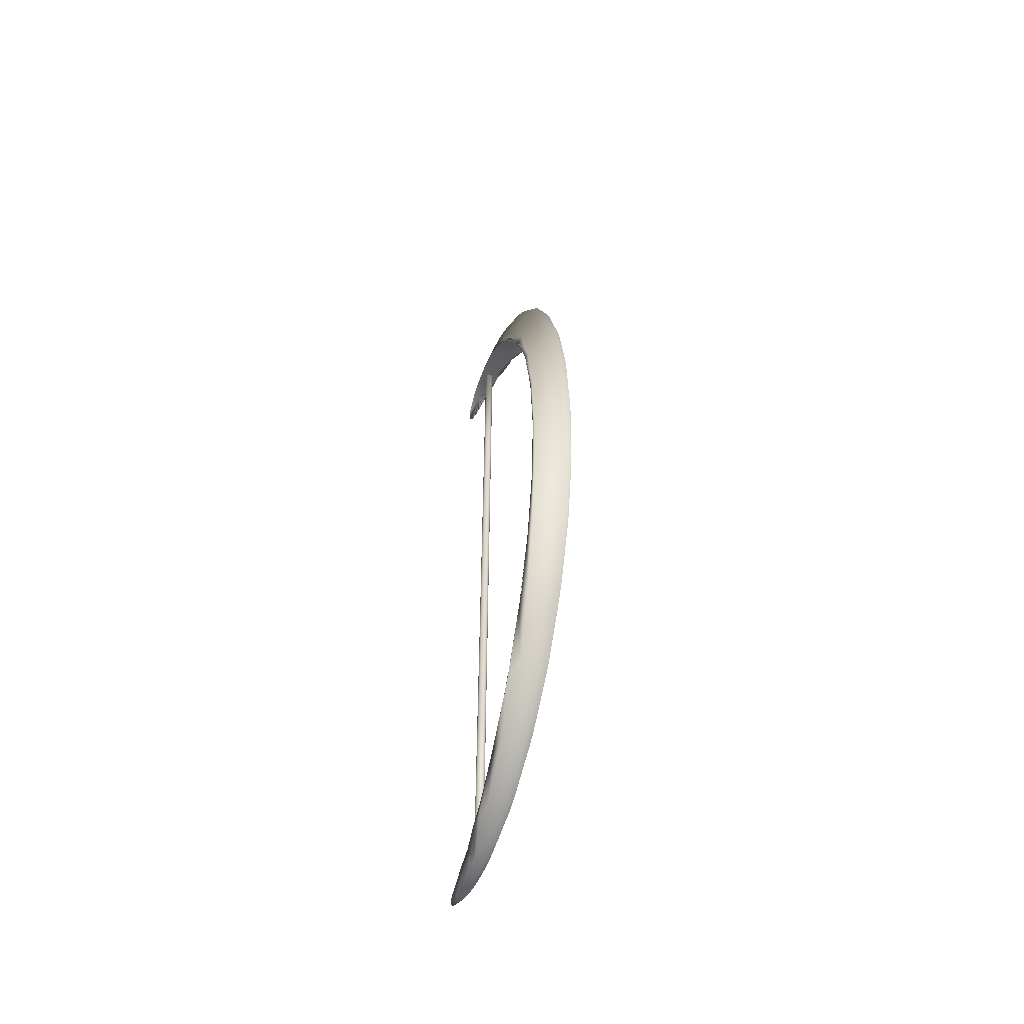
<metadata>
{"format":"obj","ext":"obj","renderer":"f3d","projection":"perspective","resolution":1024,"background":"white","views":[{"elev":-55.7,"azim":-20.9,"up":"+Y"}]}
</metadata>
<code>
v  0 122.6 -0
v  -0 121.5 -5.653
v  -0.1583 121.5 -5.544
v  -0.3106 121.5 -5.223
v  0.1583 121.5 -5.544
v  -0.4509 121.5 -4.7
v  0.3106 121.5 -5.223
v  -0.5739 121.5 -3.997
v  0.4509 121.5 -4.7
v  -0.6748 121.5 -3.14
v  0.5739 121.5 -3.997
v  -0.7498 121.5 -2.163
v  0.6748 121.5 -3.14
v  -0.796 121.5 -1.103
v  0.7498 121.5 -2.163
v  -0.8116 121.5 0
v  0.796 121.5 -1.103
v  -0.796 121.5 1.103
v  0.8116 121.5 -0
v  -0.7498 121.5 2.163
v  0.796 121.5 1.103
v  -0.6748 121.5 3.14
v  0.7498 121.5 2.163
v  -0.5739 121.5 3.997
v  -1.555 118.4 2.305
v  -1.643 117.1 4.741
v  -1.471 118.4 4.243
v  0.6748 121.5 3.14
v  -0.4509 121.5 4.7
v  0.5739 121.5 3.997
v  1.471 118.4 4.243
v  1.643 117.1 4.741
v  1.555 118.4 2.305
v  -0.3106 121.5 5.223
v  0.4509 121.5 4.7
v  -0.1583 121.5 5.544
v  0.3106 121.5 5.223
v  0 121.5 5.653
v  -2.1 106.5 14.32
v  -2.1 106 14.63
v  -2.08 106.5 14.49
v  0.1583 121.5 5.544
v  2.08 106.5 14.49
v  2.1 106 14.63
v  2.1 106.5 14.32
v  -2.1 28.98 14.63
v  -2.1 28.51 14.32
v  -2.08 28.51 14.49
v  2.08 28.51 14.49
v  2.1 28.51 14.32
v  2.1 28.98 14.63
v  -0.5739 13.43 3.997
v  0 12.37 -0
v  -0.4509 13.43 4.7
v  -0.3106 13.43 5.222
v  -1.643 17.89 4.741
v  -1.555 16.57 2.305
v  -1.471 16.57 4.243
v  -0.6748 13.43 3.14
v  0.5739 13.43 3.997
v  0.4509 13.43 4.7
v  -0.1583 13.43 5.544
v  -0.7498 13.43 2.163
v  0.3106 13.43 5.222
v  0.6748 13.43 3.14
v  1.471 16.57 4.243
v  1.555 16.57 2.305
v  1.643 17.89 4.741
v  0 13.43 5.653
v  -0.796 13.43 1.103
v  0.1583 13.43 5.544
v  0.7498 13.43 2.163
v  -0.8116 13.43 0
v  0.796 13.43 1.103
v  -0.796 13.43 -1.103
v  0.8116 13.43 -0
v  -0.7498 13.43 -2.163
v  0.796 13.43 -1.103
v  -0.6748 13.43 -3.14
v  0.7498 13.43 -2.163
v  -0.5739 13.43 -3.997
v  0.6748 13.43 -3.14
v  -0.4509 13.43 -4.7
v  0.5739 13.43 -3.997
v  -0.3106 13.43 -5.222
v  0.4509 13.43 -4.7
v  -0.1583 13.43 -5.544
v  0.3106 13.43 -5.223
v  -0 13.43 -5.653
v  0.1583 13.43 -5.544
v  -0.6835 120.2 -6.461
v  0 120.5 -4.858
v  -0.7407 120.2 -6.018
v  -0.7884 120.2 -5.683
v  0.7407 120.2 -6.018
v  0.6835 120.2 -6.461
v  0.7884 120.2 -5.683
v  -0.8224 120.2 -5.392
v  -0.8521 120.3 -5.123
v  -0.8848 120.2 -4.858
v  0.8521 120.3 -5.123
v  0.8224 120.2 -5.392
v  -0.924 120.2 -4.57
v  0.8848 120.2 -4.858
v  0.924 120.2 -4.57
v  -0.9652 120.2 -4.231
v  -1.012 120.2 -3.798
v  -1.087 120.1 -3.155
v  1.012 120.2 -3.798
v  0.9652 120.2 -4.231
v  1.087 120.1 -3.155
v  0 119.5 0.7949
v  -0.7038 119.5 0.6863
v  0.7038 119.5 0.6863
v  0 15.49 0.7949
v  0 14.47 -4.858
v  -0.7038 15.49 0.6863
v  0.7038 15.49 0.6863
v  -1.087 14.9 -3.155
v  -1.012 14.81 -3.798
v  -0.9652 14.76 -4.231
v  1.012 14.81 -3.798
v  1.087 14.9 -3.155
v  0.9652 14.76 -4.231
v  -0.924 14.73 -4.57
v  -0.8848 14.72 -4.858
v  -0.8521 14.71 -5.123
v  0.8848 14.72 -4.858
v  0.924 14.73 -4.57
v  -0.8224 14.72 -5.392
v  0.8521 14.71 -5.123
v  0.8224 14.72 -5.392
v  -0.7884 14.73 -5.683
v  -0.7407 14.76 -6.018
v  -0.6835 14.81 -6.461
v  0.7407 14.76 -6.018
v  0.7884 14.73 -5.683
v  0.6835 14.81 -6.461
v  -0 119.8 -8.628
v  -0.2401 119.9 -8.406
v  0.2401 119.9 -8.406
v  -1.213 119.8 -1.68
v  -1.306 119.5 0
v  1.306 119.5 -0
v  1.213 119.8 -1.68
v  -1.324 118.4 6.16
v  -1.126 118.4 7.841
v  1.324 118.4 6.16
v  -0.8845 118.4 9.22
v  1.126 118.4 7.841
v  -0.6092 118.4 10.24
v  -1.634 113.3 11.38
v  -1.284 113.3 13.38
v  0.8845 118.4 9.22
v  -0.3106 118.4 10.88
v  -0.8845 113.3 14.87
v  -1.634 106.5 17.04
v  0.6092 118.4 10.24
v  1.284 113.3 13.38
v  1.634 113.3 11.38
v  0 118.4 11.09
v  -0.4509 113.3 15.79
v  -1.126 106.5 18.93
v  0.3106 118.4 10.88
v  0.8845 113.3 14.87
v  1.634 106.5 17.04
v  0 113.3 16.1
v  -0.5739 106.5 20.09
v  -1.922 98.1 20.03
v  -1.324 98.1 22.26
v  0.4509 113.3 15.79
v  1.126 106.5 18.93
v  0 106.5 20.49
v  -0.6748 98.1 23.63
v  -2.135 88.57 22.26
v  -1.471 88.57 24.73
v  0.5739 106.5 20.09
v  1.324 98.1 22.26
v  1.922 98.1 20.03
v  0 98.1 24.09
v  -0.7498 88.57 26.26
v  -2.267 78.23 23.63
v  -1.561 78.23 26.26
v  0.6748 98.1 23.63
v  1.471 88.57 24.73
v  2.135 88.57 22.26
v  0 88.57 26.77
v  -0.796 78.23 27.87
v  -2.311 67.48 24.09
v  -1.592 67.48 26.77
v  0.7498 88.57 26.25
v  1.561 78.23 26.25
v  2.267 78.23 23.63
v  0 78.23 28.42
v  -0.8116 67.48 28.42
v  -2.267 56.73 23.63
v  -1.561 56.73 26.26
v  0.796 78.23 27.87
v  1.592 67.48 26.77
v  2.311 67.48 24.09
v  0 67.48 28.98
v  -0.796 56.73 27.87
v  -2.135 46.39 22.26
v  -1.471 46.39 24.73
v  0.8116 67.48 28.42
v  1.561 56.73 26.25
v  2.267 56.73 23.63
v  0 56.73 28.42
v  -0.7498 46.39 26.26
v  -1.922 36.86 20.03
v  -1.324 36.86 22.26
v  0.796 56.73 27.87
v  1.471 46.39 24.73
v  2.135 46.39 22.26
v  0 46.39 26.77
v  -0.6748 36.86 23.63
v  -1.634 28.51 17.04
v  -1.126 28.51 18.93
v  -1.634 21.66 11.38
v  -1.284 21.66 13.38
v  0.7498 46.39 26.25
v  1.324 36.86 22.26
v  1.922 36.86 20.03
v  0 36.86 24.09
v  -0.5739 28.51 20.09
v  -0.8845 21.66 14.87
v  -1.126 16.57 7.841
v  -0.8845 16.57 9.22
v  0.6748 36.86 23.63
v  1.126 28.51 18.93
v  1.634 28.51 17.04
v  1.284 21.66 13.38
v  1.634 21.66 11.38
v  0 28.51 20.49
v  -0.4509 21.66 15.79
v  -0.6092 16.57 10.24
v  0.5739 28.51 20.09
v  0.8845 21.66 14.87
v  0.8845 16.57 9.22
v  1.126 16.57 7.841
v  0 21.66 16.1
v  -0.3106 16.57 10.88
v  -1.324 16.57 6.16
v  0.4509 21.66 15.79
v  0.6092 16.57 10.24
v  0 16.57 11.09
v  0.3106 16.57 10.88
v  1.324 16.57 6.16
v  -1.306 15.42 0
v  -1.213 15.14 -1.68
v  1.213 15.14 -1.68
v  1.306 15.42 -0
v  -0.2401 15.11 -8.406
v  -0 15.15 -8.628
v  0.2401 15.11 -8.406
v  -0.3916 119.9 -7.943
v  -0.5855 120.1 -7.073
v  -0.4606 120 -7.746
v  0.3916 119.9 -7.943
v  -0.6482 120.1 -6.757
v  0.4606 120 -7.746
v  0.5855 120.1 -7.073
v  0.6482 120.1 -6.757
v  -0.8028 120.2 -5.591
v  0.8028 120.2 -5.591
v  -0.9476 120.2 -4.41
v  0.9476 120.2 -4.41
v  -1.176 119.9 -2.101
v  -1.089 120.1 -3.141
v  1.089 120.1 -3.141
v  1.176 119.9 -2.101
v  -1.309 119.5 0.0932
v  -1.318 119.5 0.3945
v  1.318 119.5 0.3945
v  1.309 119.5 0.0932
v  0 116.5 6.231
v  -1.381 116.5 6.017
v  1.381 116.5 6.017
v  -2.371 67.48 23.75
v  -2.347 77.83 23.2
v  0 77.83 23.56
v  0 67.48 24.12
v  0 57.14 23.56
v  -2.347 57.14 23.2
v  2.371 67.48 23.75
v  2.347 77.83 23.2
v  2.347 57.14 23.2
v  0 18.5 6.231
v  -1.381 18.5 6.017
v  1.381 18.5 6.017
v  -1.318 15.49 0.3945
v  -1.309 15.43 0.0932
v  1.309 15.43 0.0932
v  1.318 15.49 0.3945
v  -1.089 14.9 -3.141
v  -1.176 15.06 -2.101
v  1.089 14.9 -3.141
v  1.176 15.06 -2.101
v  -0.9476 14.75 -4.41
v  0.9476 14.75 -4.41
v  -0.8028 14.73 -5.591
v  0.8028 14.73 -5.591
v  -0.6482 14.86 -6.757
v  -0.5855 14.9 -7.073
v  -0.4606 15.01 -7.746
v  -0.3916 15.03 -7.943
v  0.6482 14.86 -6.757
v  0.5855 14.9 -7.073
v  0.4606 15.01 -7.746
v  0.3916 15.03 -7.943
v  -1.538 118.5 2.13
v  1.538 118.5 2.13
v  -1.653 116.5 5.888
v  -1.878 113.7 8.739
v  -1.9 113.3 9.127
v  1.878 113.7 8.739
v  1.653 116.5 5.888
v  1.9 113.3 9.127
v  -2.212 98.1 18.37
v  -2.194 96.94 18.9
v  -2.299 88.57 21.32
v  -2.286 87.77 21.56
v  -2.354 78.23 23.13
v  2.299 88.57 21.32
v  2.194 96.94 18.9
v  2.212 98.1 18.37
v  2.354 78.23 23.13
v  2.286 87.77 21.56
v  -2.354 56.73 23.13
v  -2.286 47.19 21.56
v  -2.299 46.39 21.32
v  2.354 56.73 23.13
v  -2.194 38.03 18.9
v  -2.212 36.86 18.37
v  2.299 46.39 21.32
v  2.286 47.19 21.56
v  2.212 36.86 18.37
v  2.194 38.03 18.9
v  -1.9 21.66 9.127
v  -1.878 21.28 8.739
v  -1.653 18.5 5.888
v  1.878 21.28 8.739
v  1.9 21.66 9.127
v  1.653 18.5 5.888
v  -1.538 16.47 2.13
v  1.538 16.47 2.13
v  -1.894 112.4 10.06
v  0 111.6 11.24
v  -1.892 111.6 10.95
v  1.894 112.4 10.06
v  1.892 111.6 10.95
v  -2.08 105 15.31
v  0 105 15.63
v  0 96.94 19.23
v  0 87.77 21.91
v  2.08 105 15.31
v  0 47.19 21.91
v  0 38.03 19.23
v  0 29.99 15.63
v  -2.08 29.99 15.31
v  2.08 29.99 15.31
v  -1.892 23.4 10.95
v  0 23.4 11.24
v  -1.894 22.53 10.06
v  1.894 22.53 10.06
v  1.892 23.4 10.95
o Sphere001
g Sphere001
f 1 2 3
f 1 3 4
f 1 5 2
f 1 4 6
f 1 7 5
f 1 6 8
f 1 9 7
f 1 8 10
f 1 11 9
f 1 10 12
f 1 13 11
f 1 12 14
f 1 15 13
f 1 14 16
f 1 17 15
f 1 16 18
f 1 19 17
f 1 18 20
f 1 21 19
f 1 20 22
f 1 23 21
f 1 22 24
f 25 26 27
f 1 28 23
f 1 24 29
f 1 30 28
f 31 32 33
f 1 29 34
f 1 35 30
f 1 34 36
f 1 37 35
f 1 36 38
f 39 40 41
f 1 42 37
f 1 38 42
f 43 44 45
f 46 47 48
f 49 50 51
f 52 53 54
f 54 53 55
f 56 57 58
f 52 59 53
f 53 60 61
f 55 53 62
f 59 63 53
f 53 61 64
f 53 65 60
f 66 67 68
f 53 69 62
f 53 63 70
f 53 64 71
f 53 72 65
f 53 71 69
f 53 70 73
f 53 74 72
f 53 73 75
f 53 76 74
f 53 75 77
f 53 78 76
f 53 77 79
f 53 80 78
f 53 79 81
f 53 82 80
f 53 81 83
f 53 84 82
f 53 83 85
f 53 86 84
f 53 85 87
f 53 88 86
f 53 87 89
f 53 90 88
f 53 89 90
f 91 92 93
f 93 92 94
f 95 92 96
f 97 92 95
f 98 92 99
f 99 92 100
f 101 92 102
f 100 92 103
f 104 92 101
f 105 92 104
f 106 92 107
f 107 92 108
f 109 92 110
f 111 92 109
f 92 112 113
f 92 114 112
f 115 116 117
f 115 118 116
f 119 116 120
f 120 116 121
f 122 116 123
f 124 116 122
f 125 116 126
f 126 116 127
f 128 116 129
f 127 116 130
f 131 116 128
f 132 116 131
f 133 116 134
f 134 116 135
f 136 116 137
f 138 116 136
f 2 139 140 3
f 2 5 141 139
f 14 142 143 16
f 17 19 144 145
f 20 27 146 22
f 22 146 147 24
f 23 28 148 31
f 24 147 149 29
f 28 30 150 148
f 29 149 151 34
f 147 152 153 149
f 30 35 154 150
f 34 151 155 36
f 149 153 156 151
f 152 41 157 153
f 35 37 158 154
f 150 154 159 160
f 36 155 161 38
f 151 156 162 155
f 153 157 163 156
f 37 42 164 158
f 154 158 165 159
f 160 159 166 43
f 38 161 164 42
f 155 162 167 161
f 156 163 168 162
f 157 169 170 163
f 158 164 171 165
f 159 165 172 166
f 161 167 171 164
f 162 168 173 167
f 163 170 174 168
f 169 175 176 170
f 165 171 177 172
f 166 172 178 179
f 167 173 177 171
f 168 174 180 173
f 170 176 181 174
f 175 182 183 176
f 172 177 184 178
f 179 178 185 186
f 173 180 184 177
f 174 181 187 180
f 176 183 188 181
f 182 189 190 183
f 178 184 191 185
f 186 185 192 193
f 180 187 191 184
f 181 188 194 187
f 183 190 195 188
f 189 196 197 190
f 185 191 198 192
f 193 192 199 200
f 187 194 198 191
f 188 195 201 194
f 190 197 202 195
f 196 203 204 197
f 192 198 205 199
f 200 199 206 207
f 194 201 205 198
f 195 202 208 201
f 197 204 209 202
f 203 210 211 204
f 199 205 212 206
f 207 206 213 214
f 201 208 212 205
f 202 209 215 208
f 204 211 216 209
f 210 217 218 211
f 48 219 220 217
f 206 212 221 213
f 214 213 222 223
f 208 215 221 212
f 209 216 224 215
f 211 218 225 216
f 217 220 226 218
f 219 227 228 220
f 213 221 229 222
f 223 222 230 231
f 231 232 233 49
f 215 224 229 221
f 216 225 234 224
f 218 226 235 225
f 220 228 236 226
f 227 52 54 228
f 222 229 237 230
f 231 230 238 232
f 232 239 240 233
f 224 234 237 229
f 225 235 241 234
f 226 236 242 235
f 228 54 55 236
f 227 243 59 52
f 230 237 244 238
f 232 238 245 239
f 239 61 60 240
f 234 241 244 237
f 235 242 246 241
f 236 55 62 242
f 243 58 63 59
f 238 244 247 245
f 239 245 64 61
f 240 60 65 248
f 241 246 247 244
f 242 62 69 246
f 245 247 71 64
f 248 65 72 66
f 246 69 71 247
f 249 250 75 73
f 76 78 251 252
f 253 254 89 87
f 254 255 90 89
f 140 139 92 256
f 256 92 257 258
f 139 141 259 92
f 257 92 91 260
f 261 262 92 259
f 263 96 92 262
f 94 92 98 264
f 265 102 92 97
f 103 92 106 266
f 267 110 92 105
f 108 92 268 269
f 270 271 92 111
f 272 92 113 273
f 274 114 92 275
f 113 112 276 277
f 112 114 278 276
f 279 280 281 282
f 279 282 283 284
f 285 282 281 286
f 285 287 283 282
f 288 115 117 289
f 288 290 118 115
f 291 117 116 292
f 293 116 118 294
f 295 296 116 119
f 297 123 116 298
f 299 121 116 125
f 300 129 116 124
f 301 130 116 133
f 302 137 116 132
f 303 135 116 304
f 305 304 116 306
f 307 308 116 138
f 253 306 116 254
f 309 310 116 308
f 254 116 310 255
f 3 140 256 258 4
f 4 258 257 260 6
f 5 7 261 259 141
f 7 9 263 262 261
f 12 269 268 142 14
f 15 17 145 271 270
f 18 311 25 27 20
f 21 23 31 33 312
f 27 26 313 314 146
f 146 314 315 152 147
f 31 148 316 317 32
f 148 150 160 318 316
f 319 320 321 175 169
f 321 322 323 182 175
f 179 186 324 325 326
f 323 280 279 189 182
f 186 193 327 328 324
f 279 284 329 196 189
f 193 200 285 286 327
f 329 330 331 203 196
f 200 207 332 287 285
f 331 333 334 210 203
f 207 214 335 336 332
f 214 223 337 338 335
f 219 339 340 243 227
f 340 341 56 58 243
f 233 240 248 342 343
f 248 66 68 344 342
f 58 57 345 70 63
f 66 72 74 346 67
f 250 296 295 77 75
f 78 80 297 298 251
f 303 304 305 85 83
f 305 306 253 87 85
f 86 88 309 308 307
f 88 90 255 310 309
f 268 92 272 143 142
f 145 144 275 92 271
f 313 277 347 315 314
f 347 277 276 348 349
f 316 318 350 278 317
f 351 348 276 278 350
f 352 353 354 320 319
f 321 320 354 355 322
f 326 325 354 353 356
f 323 322 355 281 280
f 324 328 355 354 325
f 327 286 281 355 328
f 329 284 283 357 330
f 331 330 357 358 333
f 332 336 357 283 287
f 334 333 358 359 360
f 335 338 358 357 336
f 337 361 359 358 338
f 362 363 288 289 364
f 339 364 289 341 340
f 365 290 288 363 366
f 343 342 344 290 365
f 249 292 116 296 250
f 252 251 298 116 293
f 6 260 91 93 94 264 8
f 9 11 265 97 95 96 263
f 10 266 106 107 108 269 12
f 13 15 270 111 109 110 267
f 295 119 120 121 299 79 77
f 80 82 300 124 122 123 297
f 301 133 134 135 303 83 81
f 84 86 307 138 136 137 302
f 273 113 277 313 26 25 311
f 312 33 32 317 278 114 274
f 56 341 289 117 291 345 57
f 68 67 346 294 118 290 344
f 8 264 98 99 100 103 266 10
f 11 13 267 105 104 101 102 265
f 299 125 126 127 130 301 81 79
f 82 84 302 132 131 128 129 300
f 16 143 272 273 311 18
f 19 21 312 274 275 144
f 315 347 349 39 41 152
f 160 43 45 351 350 318
f 41 40 352 319 169 157
f 43 166 179 326 356 44
f 334 360 46 48 217 210
f 223 231 49 51 361 337
f 48 47 362 364 339 219
f 49 233 343 365 366 50
f 345 291 292 249 73 70
f 74 76 252 293 294 346
f 39 349 348 353 352 40
f 45 44 356 353 348 351
f 46 360 359 363 362 47
f 51 50 366 363 359 361
v  -0 15.38 -0.5175
v  -0 36.19 -0.5175
v  0.177 36.19 -0.4863
v  0.177 15.38 -0.4863
v  -0 57 -0.5175
v  0.177 57 -0.4863
v  -0 77.81 -0.5175
v  0.177 77.81 -0.4863
v  -0 98.61 -0.5175
v  0.177 98.61 -0.4863
v  -0 119.4 -0.5175
v  0.177 119.4 -0.4863
v  0 119.4 -0
v  0 98.61 -0
v  0 77.81 -0
v  0 57 -0
v  0 36.19 -0
v  0 15.38 -0
v  0.3326 36.19 -0.3964
v  0.3326 15.38 -0.3964
v  0.3326 57 -0.3964
v  0.3326 77.81 -0.3964
v  0.3326 98.61 -0.3964
v  0.3326 119.4 -0.3964
v  0.4481 36.19 -0.2587
v  0.4481 15.38 -0.2587
v  0.4481 57 -0.2587
v  0.4481 77.81 -0.2587
v  0.4481 98.61 -0.2587
v  0.4481 119.4 -0.2587
v  0.5096 36.19 -0.0899
v  0.5096 15.38 -0.0899
v  0.5096 57 -0.0899
v  0.5096 77.81 -0.0899
v  0.5096 98.61 -0.0899
v  0.5096 119.4 -0.0899
v  0.5096 36.19 0.0899
v  0.5096 15.38 0.0899
v  0.5096 57 0.0899
v  0.5096 77.81 0.0899
v  0.5096 98.61 0.0899
v  0.5096 119.4 0.0899
v  0.4481 36.19 0.2587
v  0.4481 15.38 0.2587
v  0.4481 57 0.2587
v  0.4481 77.81 0.2587
v  0.4481 98.61 0.2587
v  0.4481 119.4 0.2587
v  0.3326 36.19 0.3964
v  0.3326 15.38 0.3964
v  0.3326 57 0.3964
v  0.3326 77.81 0.3964
v  0.3326 98.61 0.3964
v  0.3326 119.4 0.3964
v  0.177 36.19 0.4863
v  0.177 15.38 0.4863
v  0.177 57 0.4863
v  0.177 77.81 0.4863
v  0.177 98.61 0.4863
v  0.177 119.4 0.4863
v  -0 36.19 0.5175
v  -0 15.38 0.5175
v  -0 57 0.5175
v  -0 77.81 0.5175
v  -0 98.61 0.5175
v  -0 119.4 0.5175
v  -0.177 36.19 0.4863
v  -0.177 15.38 0.4863
v  -0.177 57 0.4863
v  -0.177 77.81 0.4863
v  -0.177 98.61 0.4863
v  -0.177 119.4 0.4863
v  -0.3326 36.19 0.3964
v  -0.3326 15.38 0.3964
v  -0.3326 57 0.3964
v  -0.3326 77.81 0.3964
v  -0.3326 98.61 0.3964
v  -0.3326 119.4 0.3964
v  -0.4481 36.19 0.2587
v  -0.4481 15.38 0.2587
v  -0.4481 57 0.2587
v  -0.4481 77.81 0.2587
v  -0.4481 98.61 0.2587
v  -0.4481 119.4 0.2587
v  -0.5096 36.19 0.0899
v  -0.5096 15.38 0.0899
v  -0.5096 57 0.0899
v  -0.5096 77.81 0.0899
v  -0.5096 98.61 0.0899
v  -0.5096 119.4 0.0899
v  -0.5096 36.19 -0.0899
v  -0.5096 15.38 -0.0899
v  -0.5096 57 -0.0899
v  -0.5096 77.81 -0.0899
v  -0.5096 98.61 -0.0899
v  -0.5096 119.4 -0.0899
v  -0.4481 36.19 -0.2587
v  -0.4481 15.38 -0.2587
v  -0.4481 57 -0.2587
v  -0.4481 77.81 -0.2587
v  -0.4481 98.61 -0.2587
v  -0.4481 119.4 -0.2587
v  -0.3326 36.19 -0.3964
v  -0.3326 15.38 -0.3964
v  -0.3326 57 -0.3964
v  -0.3326 77.81 -0.3964
v  -0.3326 98.61 -0.3964
v  -0.3326 119.4 -0.3964
v  -0.177 36.19 -0.4863
v  -0.177 15.38 -0.4863
v  -0.177 57 -0.4863
v  -0.177 77.81 -0.4863
v  -0.177 98.61 -0.4863
v  -0.177 119.4 -0.4863
o Tube001
g Tube001
f 367 368 369 370
f 368 371 372 369
f 371 373 374 372
f 373 375 376 374
f 375 377 378 376
f 377 379 379 378
f 379 380 380 379
f 380 381 381 380
f 381 382 382 381
f 382 383 383 382
f 383 384 384 383
f 384 367 370 384
f 370 369 385 386
f 369 372 387 385
f 372 374 388 387
f 374 376 389 388
f 376 378 390 389
f 378 379 379 390
f 379 380 380 379
f 380 381 381 380
f 381 382 382 381
f 382 383 383 382
f 383 384 384 383
f 384 370 386 384
f 386 385 391 392
f 385 387 393 391
f 387 388 394 393
f 388 389 395 394
f 389 390 396 395
f 390 379 379 396
f 379 380 380 379
f 380 381 381 380
f 381 382 382 381
f 382 383 383 382
f 383 384 384 383
f 384 386 392 384
f 392 391 397 398
f 391 393 399 397
f 393 394 400 399
f 394 395 401 400
f 395 396 402 401
f 396 379 379 402
f 379 380 380 379
f 380 381 381 380
f 381 382 382 381
f 382 383 383 382
f 383 384 384 383
f 384 392 398 384
f 398 397 403 404
f 397 399 405 403
f 399 400 406 405
f 400 401 407 406
f 401 402 408 407
f 402 379 379 408
f 379 380 380 379
f 380 381 381 380
f 381 382 382 381
f 382 383 383 382
f 383 384 384 383
f 384 398 404 384
f 404 403 409 410
f 403 405 411 409
f 405 406 412 411
f 406 407 413 412
f 407 408 414 413
f 408 379 379 414
f 379 380 380 379
f 380 381 381 380
f 381 382 382 381
f 382 383 383 382
f 383 384 384 383
f 384 404 410 384
f 410 409 415 416
f 409 411 417 415
f 411 412 418 417
f 412 413 419 418
f 413 414 420 419
f 414 379 379 420
f 379 380 380 379
f 380 381 381 380
f 381 382 382 381
f 382 383 383 382
f 383 384 384 383
f 384 410 416 384
f 416 415 421 422
f 415 417 423 421
f 417 418 424 423
f 418 419 425 424
f 419 420 426 425
f 420 379 379 426
f 379 380 380 379
f 380 381 381 380
f 381 382 382 381
f 382 383 383 382
f 383 384 384 383
f 384 416 422 384
f 422 421 427 428
f 421 423 429 427
f 423 424 430 429
f 424 425 431 430
f 425 426 432 431
f 426 379 379 432
f 379 380 380 379
f 380 381 381 380
f 381 382 382 381
f 382 383 383 382
f 383 384 384 383
f 384 422 428 384
f 428 427 433 434
f 427 429 435 433
f 429 430 436 435
f 430 431 437 436
f 431 432 438 437
f 432 379 379 438
f 379 380 380 379
f 380 381 381 380
f 381 382 382 381
f 382 383 383 382
f 383 384 384 383
f 384 428 434 384
f 434 433 439 440
f 433 435 441 439
f 435 436 442 441
f 436 437 443 442
f 437 438 444 443
f 438 379 379 444
f 379 380 380 379
f 380 381 381 380
f 381 382 382 381
f 382 383 383 382
f 383 384 384 383
f 384 434 440 384
f 440 439 445 446
f 439 441 447 445
f 441 442 448 447
f 442 443 449 448
f 443 444 450 449
f 444 379 379 450
f 379 380 380 379
f 380 381 381 380
f 381 382 382 381
f 382 383 383 382
f 383 384 384 383
f 384 440 446 384
f 446 445 451 452
f 445 447 453 451
f 447 448 454 453
f 448 449 455 454
f 449 450 456 455
f 450 379 379 456
f 379 380 380 379
f 380 381 381 380
f 381 382 382 381
f 382 383 383 382
f 383 384 384 383
f 384 446 452 384
f 452 451 457 458
f 451 453 459 457
f 453 454 460 459
f 454 455 461 460
f 455 456 462 461
f 456 379 379 462
f 379 380 380 379
f 380 381 381 380
f 381 382 382 381
f 382 383 383 382
f 383 384 384 383
f 384 452 458 384
f 458 457 463 464
f 457 459 465 463
f 459 460 466 465
f 460 461 467 466
f 461 462 468 467
f 462 379 379 468
f 379 380 380 379
f 380 381 381 380
f 381 382 382 381
f 382 383 383 382
f 383 384 384 383
f 384 458 464 384
f 464 463 469 470
f 463 465 471 469
f 465 466 472 471
f 466 467 473 472
f 467 468 474 473
f 468 379 379 474
f 379 380 380 379
f 380 381 381 380
f 381 382 382 381
f 382 383 383 382
f 383 384 384 383
f 384 464 470 384
f 470 469 475 476
f 469 471 477 475
f 471 472 478 477
f 472 473 479 478
f 473 474 480 479
f 474 379 379 480
f 379 380 380 379
f 380 381 381 380
f 381 382 382 381
f 382 383 383 382
f 383 384 384 383
f 384 470 476 384
f 476 475 368 367
f 475 477 371 368
f 477 478 373 371
f 478 479 375 373
f 479 480 377 375
f 480 379 379 377
f 379 380 380 379
f 380 381 381 380
f 381 382 382 381
f 382 383 383 382
f 383 384 384 383
f 384 476 367 384

</code>
